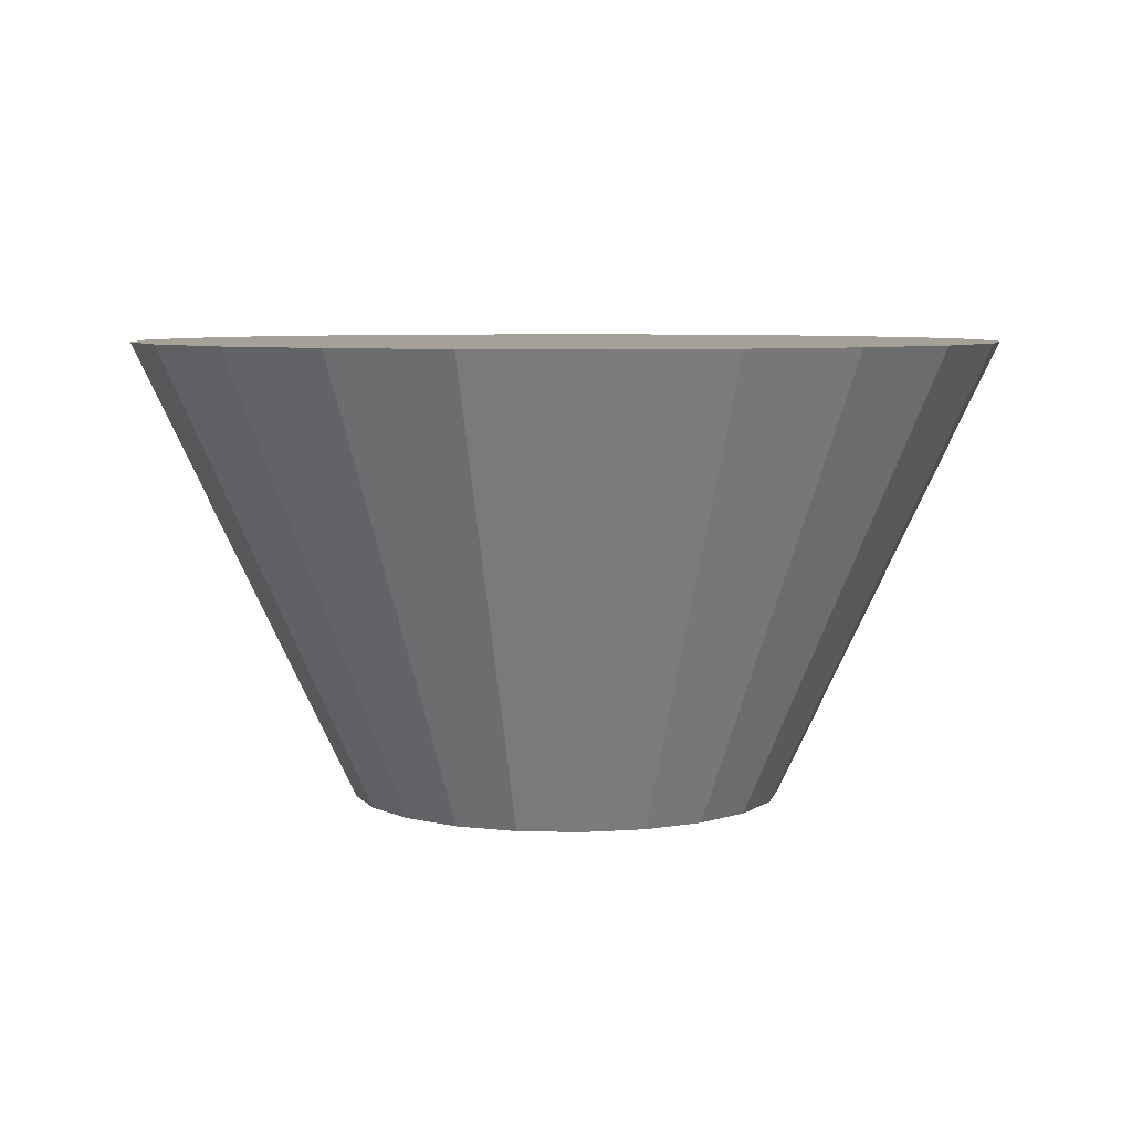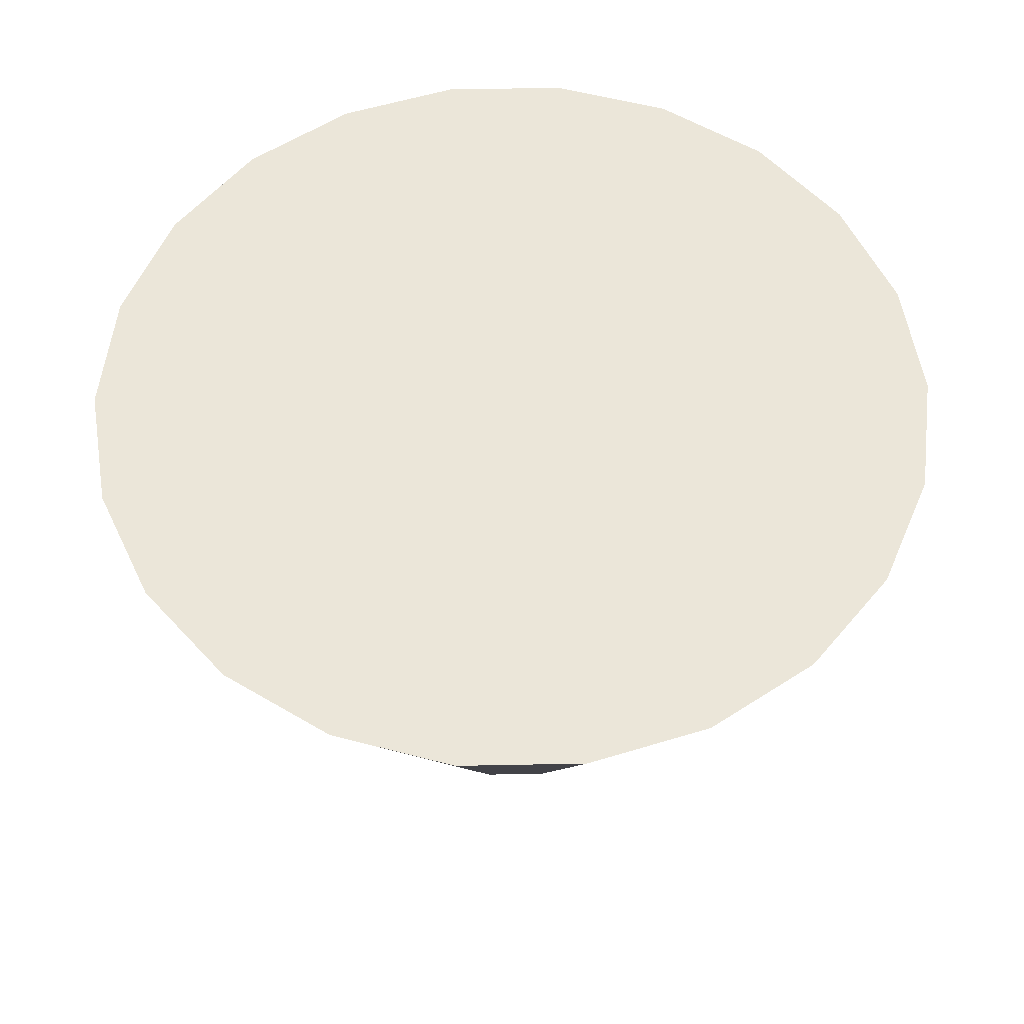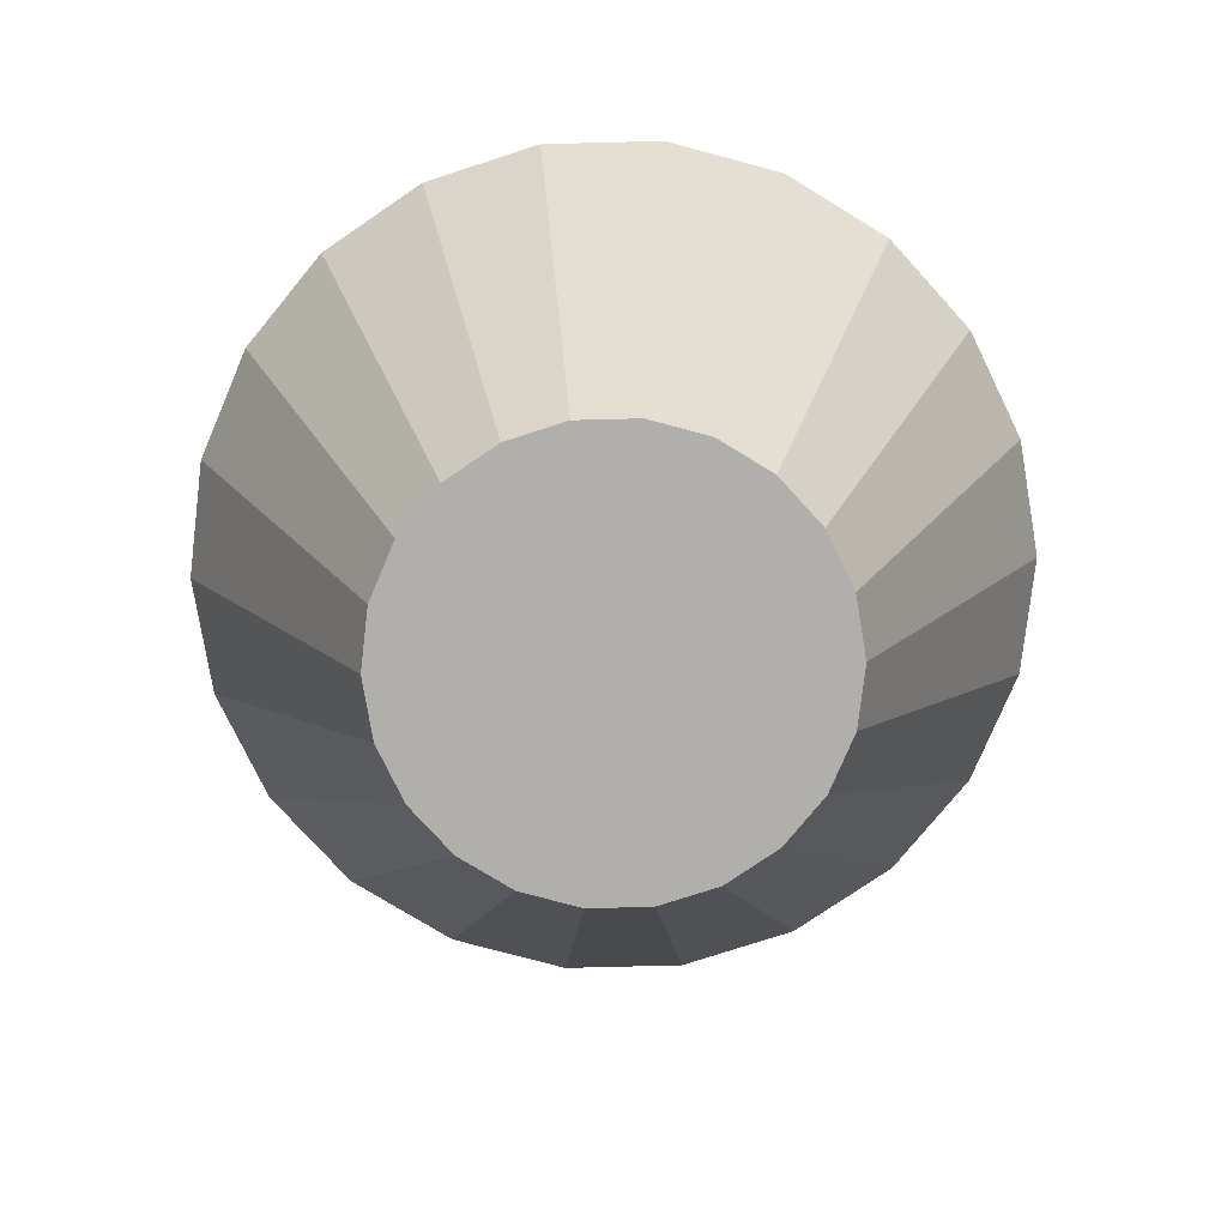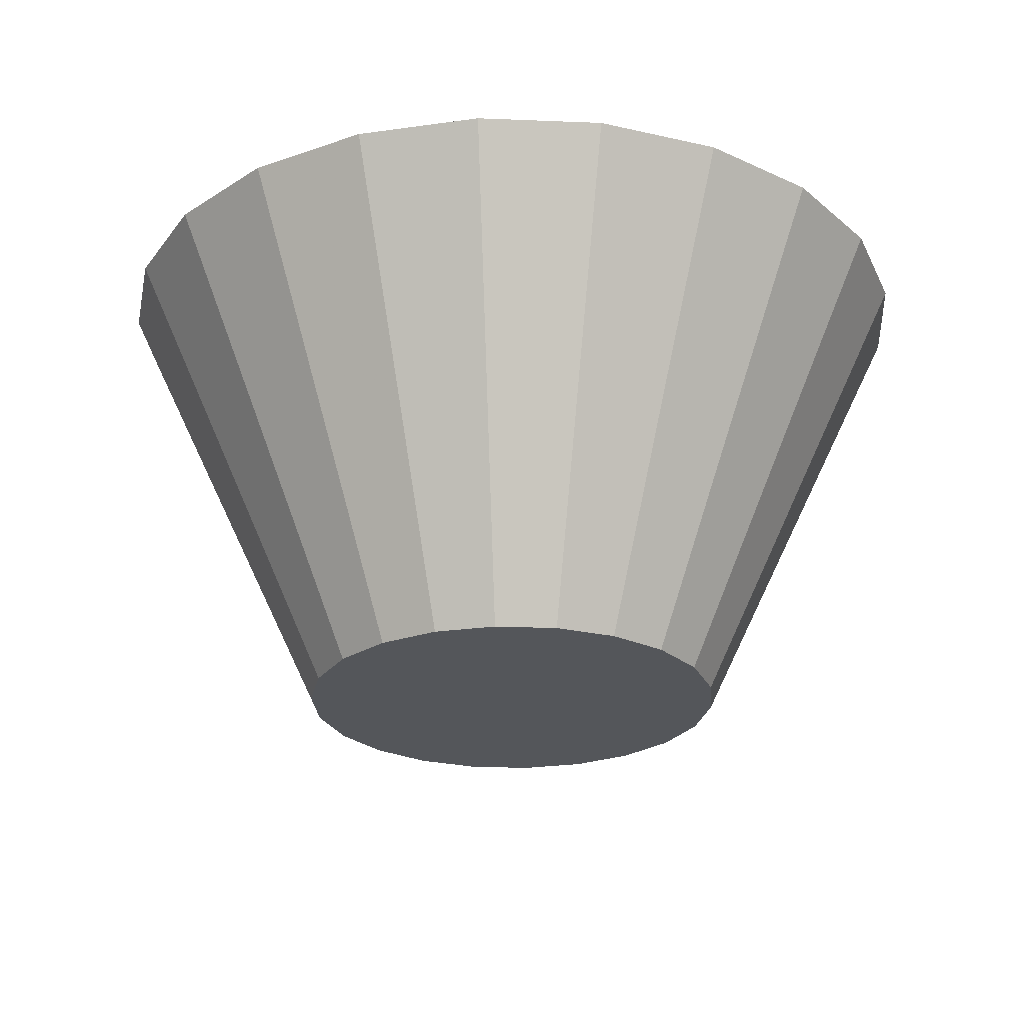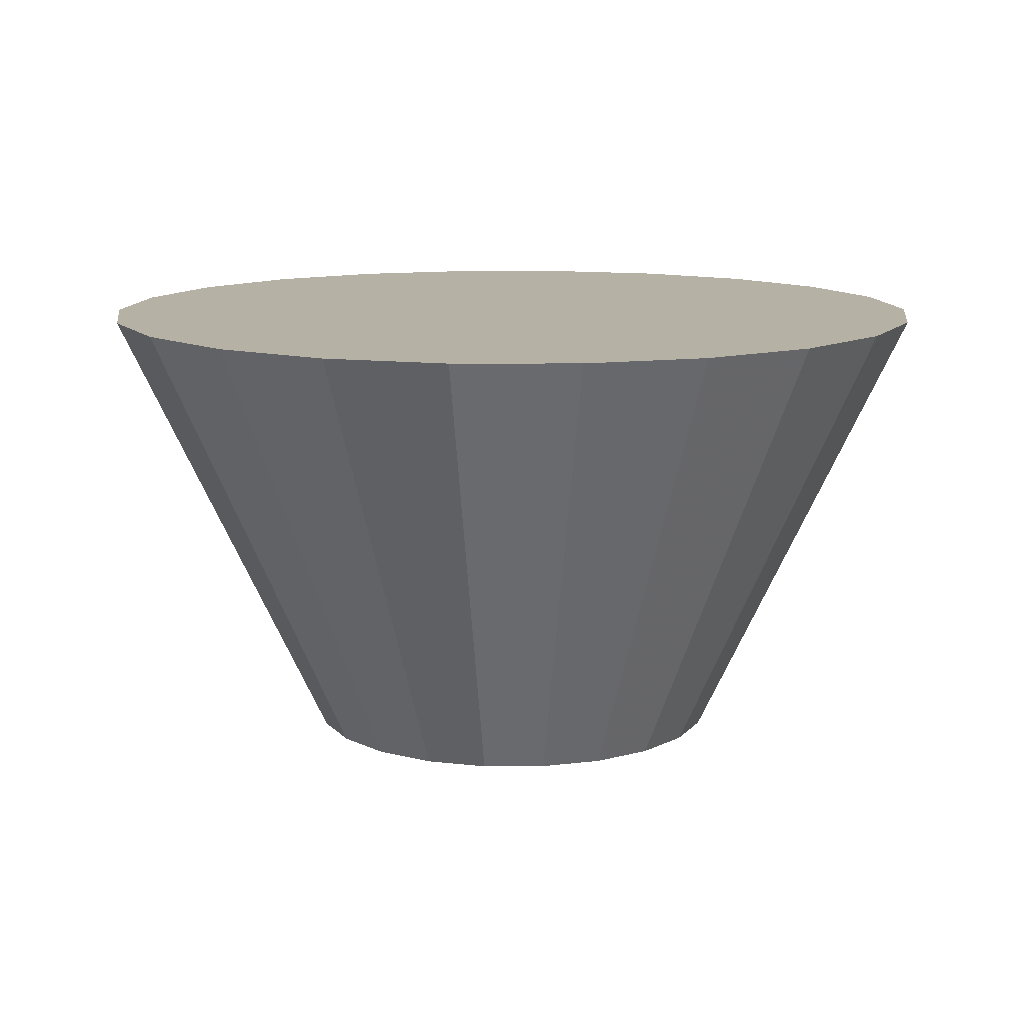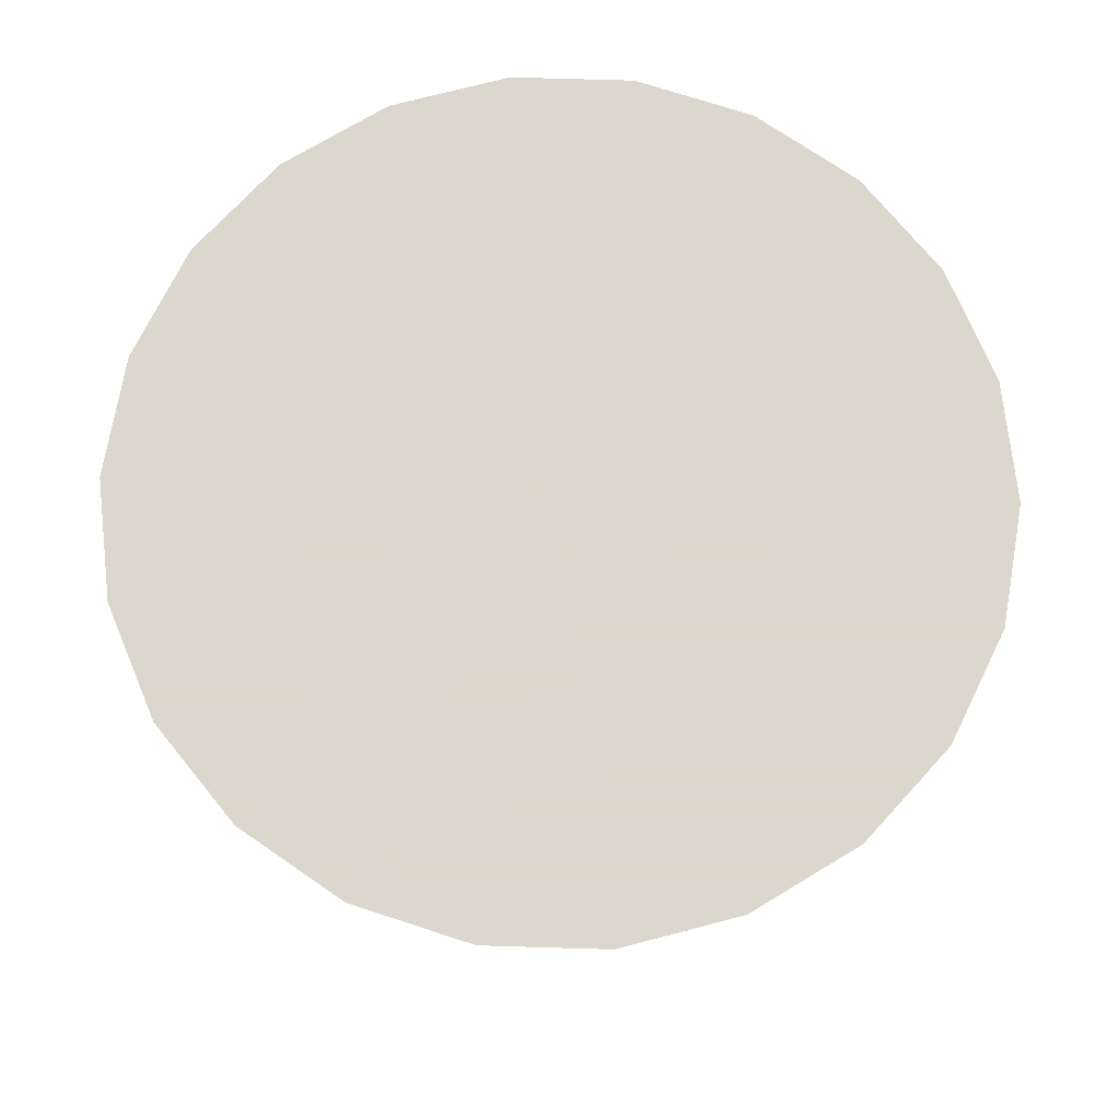
<metadata>
{"format":"obj","ext":"obj","renderer":"f3d","projection":"perspective","resolution":1024,"background":"white","views":[{"elev":6.2,"azim":69.7,"up":"+Z"},{"elev":57.2,"azim":-33.9,"up":"+Z"},{"elev":-78.2,"azim":17.8,"up":"+Z"},{"elev":-25.4,"azim":176.3,"up":"+Z"},{"elev":11.8,"azim":179.5,"up":"+Z"},{"elev":73.4,"azim":-129.2,"up":"+Z"}]}
</metadata>
<code>
v 1.426e-17 -8.371e-18 0.4668
v 1.426e-17 -8.371e-18 -0.4668
v 0.8844 -8.371e-18 0.4668
v 0.8485 0.2492 0.4668
v 0.744 0.4781 0.4668
v 0.5791 0.6684 0.4668
v 0.3674 0.8044 0.4668
v 0.1259 0.8754 0.4668
v -0.1259 0.8754 0.4668
v -0.3674 0.8044 0.4668
v -0.5791 0.6684 0.4668
v -0.744 0.4781 0.4668
v -0.8485 0.2492 0.4668
v -0.8844 9.993e-17 0.4668
v -0.8485 -0.2492 0.4668
v -0.744 -0.4781 0.4668
v -0.5791 -0.6684 0.4668
v -0.3674 -0.8044 0.4668
v -0.1259 -0.8754 0.4668
v 0.1259 -0.8754 0.4668
v 0.3674 -0.8044 0.4668
v 0.5791 -0.6684 0.4668
v 0.744 -0.4781 0.4668
v 0.8485 -0.2492 0.4668
v 0.7959 -8.371e-18 0.2801
v 0.7637 0.2242 0.2801
v 0.6696 0.4303 0.2801
v 0.5212 0.6015 0.2801
v 0.3306 0.724 0.2801
v 0.1133 0.7878 0.2801
v -0.1133 0.7878 0.2801
v -0.3306 0.724 0.2801
v -0.5212 0.6015 0.2801
v -0.6696 0.4303 0.2801
v -0.7637 0.2242 0.2801
v -0.7959 8.91e-17 0.2801
v -0.7637 -0.2242 0.2801
v -0.6696 -0.4303 0.2801
v -0.5212 -0.6015 0.2801
v -0.3306 -0.724 0.2801
v -0.1133 -0.7878 0.2801
v 0.1133 -0.7878 0.2801
v 0.3306 -0.724 0.2801
v 0.5212 -0.6015 0.2801
v 0.6696 -0.4303 0.2801
v 0.7637 -0.2242 0.2801
v 0.7075 -8.371e-18 0.09336
v 0.6788 0.1993 0.09336
v 0.5952 0.3825 0.09336
v 0.4633 0.5347 0.09336
v 0.2939 0.6436 0.09336
v 0.1007 0.7003 0.09336
v -0.1007 0.7003 0.09336
v -0.2939 0.6436 0.09336
v -0.4633 0.5347 0.09336
v -0.5952 0.3825 0.09336
v -0.6788 0.1993 0.09336
v -0.7075 7.827e-17 0.09336
v -0.6788 -0.1993 0.09336
v -0.5952 -0.3825 0.09336
v -0.4633 -0.5347 0.09336
v -0.2939 -0.6436 0.09336
v -0.1007 -0.7003 0.09336
v 0.1007 -0.7003 0.09336
v 0.2939 -0.6436 0.09336
v 0.4633 -0.5347 0.09336
v 0.5952 -0.3825 0.09336
v 0.6788 -0.1993 0.09336
v 0.6191 -8.371e-18 -0.09336
v 0.594 0.1744 -0.09336
v 0.5208 0.3347 -0.09336
v 0.4054 0.4679 -0.09336
v 0.2572 0.5631 -0.09336
v 0.0881 0.6128 -0.09336
v -0.0881 0.6128 -0.09336
v -0.2572 0.5631 -0.09336
v -0.4054 0.4679 -0.09336
v -0.5208 0.3347 -0.09336
v -0.594 0.1744 -0.09336
v -0.6191 6.744e-17 -0.09336
v -0.594 -0.1744 -0.09336
v -0.5208 -0.3347 -0.09336
v -0.4054 -0.4679 -0.09336
v -0.2572 -0.5631 -0.09336
v -0.0881 -0.6128 -0.09336
v 0.0881 -0.6128 -0.09336
v 0.2572 -0.5631 -0.09336
v 0.4054 -0.4679 -0.09336
v 0.5208 -0.3347 -0.09336
v 0.594 -0.1744 -0.09336
v 0.5306 -8.371e-18 -0.2801
v 0.5091 0.1495 -0.2801
v 0.4464 0.2869 -0.2801
v 0.3475 0.401 -0.2801
v 0.2204 0.4827 -0.2801
v 0.07551 0.5252 -0.2801
v -0.07551 0.5252 -0.2801
v -0.2204 0.4827 -0.2801
v -0.3475 0.401 -0.2801
v -0.4464 0.2869 -0.2801
v -0.5091 0.1495 -0.2801
v -0.5306 5.661e-17 -0.2801
v -0.5091 -0.1495 -0.2801
v -0.4464 -0.2869 -0.2801
v -0.3475 -0.401 -0.2801
v -0.2204 -0.4827 -0.2801
v -0.07551 -0.5252 -0.2801
v 0.07551 -0.5252 -0.2801
v 0.2204 -0.4827 -0.2801
v 0.3475 -0.401 -0.2801
v 0.4464 -0.2869 -0.2801
v 0.5091 -0.1495 -0.2801
v 0.4422 -8.371e-18 -0.4668
v 0.4243 0.1246 -0.4668
v 0.372 0.2391 -0.4668
v 0.2896 0.3342 -0.4668
v 0.1837 0.4022 -0.4668
v 0.06293 0.4377 -0.4668
v -0.06293 0.4377 -0.4668
v -0.1837 0.4022 -0.4668
v -0.2896 0.3342 -0.4668
v -0.372 0.2391 -0.4668
v -0.4243 0.1246 -0.4668
v -0.4422 4.578e-17 -0.4668
v -0.4243 -0.1246 -0.4668
v -0.372 -0.2391 -0.4668
v -0.2896 -0.3342 -0.4668
v -0.1837 -0.4022 -0.4668
v -0.06293 -0.4377 -0.4668
v 0.06293 -0.4377 -0.4668
v 0.1837 -0.4022 -0.4668
v 0.2896 -0.3342 -0.4668
v 0.372 -0.2391 -0.4668
v 0.4243 -0.1246 -0.4668
f 1 3 4
f 2 114 113
f 1 4 5
f 2 115 114
f 1 5 6
f 2 116 115
f 1 6 7
f 2 117 116
f 1 7 8
f 2 118 117
f 1 8 9
f 2 119 118
f 1 9 10
f 2 120 119
f 1 10 11
f 2 121 120
f 1 11 12
f 2 122 121
f 1 12 13
f 2 123 122
f 1 13 14
f 2 124 123
f 1 14 15
f 2 125 124
f 1 15 16
f 2 126 125
f 1 16 17
f 2 127 126
f 1 17 18
f 2 128 127
f 1 18 19
f 2 129 128
f 1 19 20
f 2 130 129
f 1 20 21
f 2 131 130
f 1 21 22
f 2 132 131
f 1 22 23
f 2 133 132
f 1 23 24
f 2 134 133
f 1 24 3
f 2 113 134
f 25 4 3
f 25 26 4
f 26 5 4
f 26 27 5
f 27 6 5
f 27 28 6
f 28 7 6
f 28 29 7
f 29 8 7
f 29 30 8
f 30 9 8
f 30 31 9
f 31 10 9
f 31 32 10
f 32 11 10
f 32 33 11
f 33 12 11
f 33 34 12
f 34 13 12
f 34 35 13
f 35 14 13
f 35 36 14
f 36 15 14
f 36 37 15
f 37 16 15
f 37 38 16
f 38 17 16
f 38 39 17
f 39 18 17
f 39 40 18
f 40 19 18
f 40 41 19
f 41 20 19
f 41 42 20
f 42 21 20
f 42 43 21
f 43 22 21
f 43 44 22
f 44 23 22
f 44 45 23
f 45 24 23
f 45 46 24
f 46 3 24
f 46 25 3
f 47 26 25
f 47 48 26
f 48 27 26
f 48 49 27
f 49 28 27
f 49 50 28
f 50 29 28
f 50 51 29
f 51 30 29
f 51 52 30
f 52 31 30
f 52 53 31
f 53 32 31
f 53 54 32
f 54 33 32
f 54 55 33
f 55 34 33
f 55 56 34
f 56 35 34
f 56 57 35
f 57 36 35
f 57 58 36
f 58 37 36
f 58 59 37
f 59 38 37
f 59 60 38
f 60 39 38
f 60 61 39
f 61 40 39
f 61 62 40
f 62 41 40
f 62 63 41
f 63 42 41
f 63 64 42
f 64 43 42
f 64 65 43
f 65 44 43
f 65 66 44
f 66 45 44
f 66 67 45
f 67 46 45
f 67 68 46
f 68 25 46
f 68 47 25
f 69 48 47
f 69 70 48
f 70 49 48
f 70 71 49
f 71 50 49
f 71 72 50
f 72 51 50
f 72 73 51
f 73 52 51
f 73 74 52
f 74 53 52
f 74 75 53
f 75 54 53
f 75 76 54
f 76 55 54
f 76 77 55
f 77 56 55
f 77 78 56
f 78 57 56
f 78 79 57
f 79 58 57
f 79 80 58
f 80 59 58
f 80 81 59
f 81 60 59
f 81 82 60
f 82 61 60
f 82 83 61
f 83 62 61
f 83 84 62
f 84 63 62
f 84 85 63
f 85 64 63
f 85 86 64
f 86 65 64
f 86 87 65
f 87 66 65
f 87 88 66
f 88 67 66
f 88 89 67
f 89 68 67
f 89 90 68
f 90 47 68
f 90 69 47
f 91 70 69
f 91 92 70
f 92 71 70
f 92 93 71
f 93 72 71
f 93 94 72
f 94 73 72
f 94 95 73
f 95 74 73
f 95 96 74
f 96 75 74
f 96 97 75
f 97 76 75
f 97 98 76
f 98 77 76
f 98 99 77
f 99 78 77
f 99 100 78
f 100 79 78
f 100 101 79
f 101 80 79
f 101 102 80
f 102 81 80
f 102 103 81
f 103 82 81
f 103 104 82
f 104 83 82
f 104 105 83
f 105 84 83
f 105 106 84
f 106 85 84
f 106 107 85
f 107 86 85
f 107 108 86
f 108 87 86
f 108 109 87
f 109 88 87
f 109 110 88
f 110 89 88
f 110 111 89
f 111 90 89
f 111 112 90
f 112 69 90
f 112 91 69
f 113 92 91
f 113 114 92
f 114 93 92
f 114 115 93
f 115 94 93
f 115 116 94
f 116 95 94
f 116 117 95
f 117 96 95
f 117 118 96
f 118 97 96
f 118 119 97
f 119 98 97
f 119 120 98
f 120 99 98
f 120 121 99
f 121 100 99
f 121 122 100
f 122 101 100
f 122 123 101
f 123 102 101
f 123 124 102
f 124 103 102
f 124 125 103
f 125 104 103
f 125 126 104
f 126 105 104
f 126 127 105
f 127 106 105
f 127 128 106
f 128 107 106
f 128 129 107
f 129 108 107
f 129 130 108
f 130 109 108
f 130 131 109
f 131 110 109
f 131 132 110
f 132 111 110
f 132 133 111
f 133 112 111
f 133 134 112
f 134 91 112
f 134 113 91

</code>
